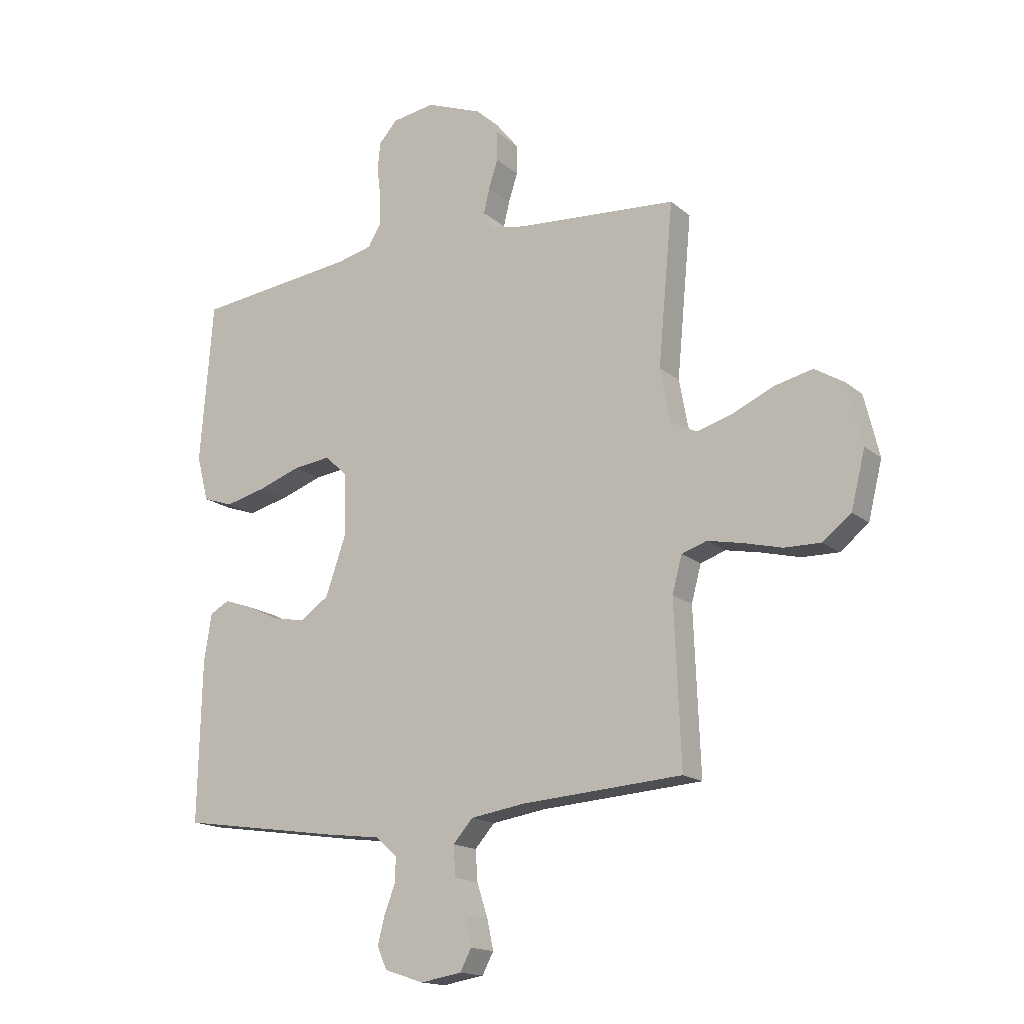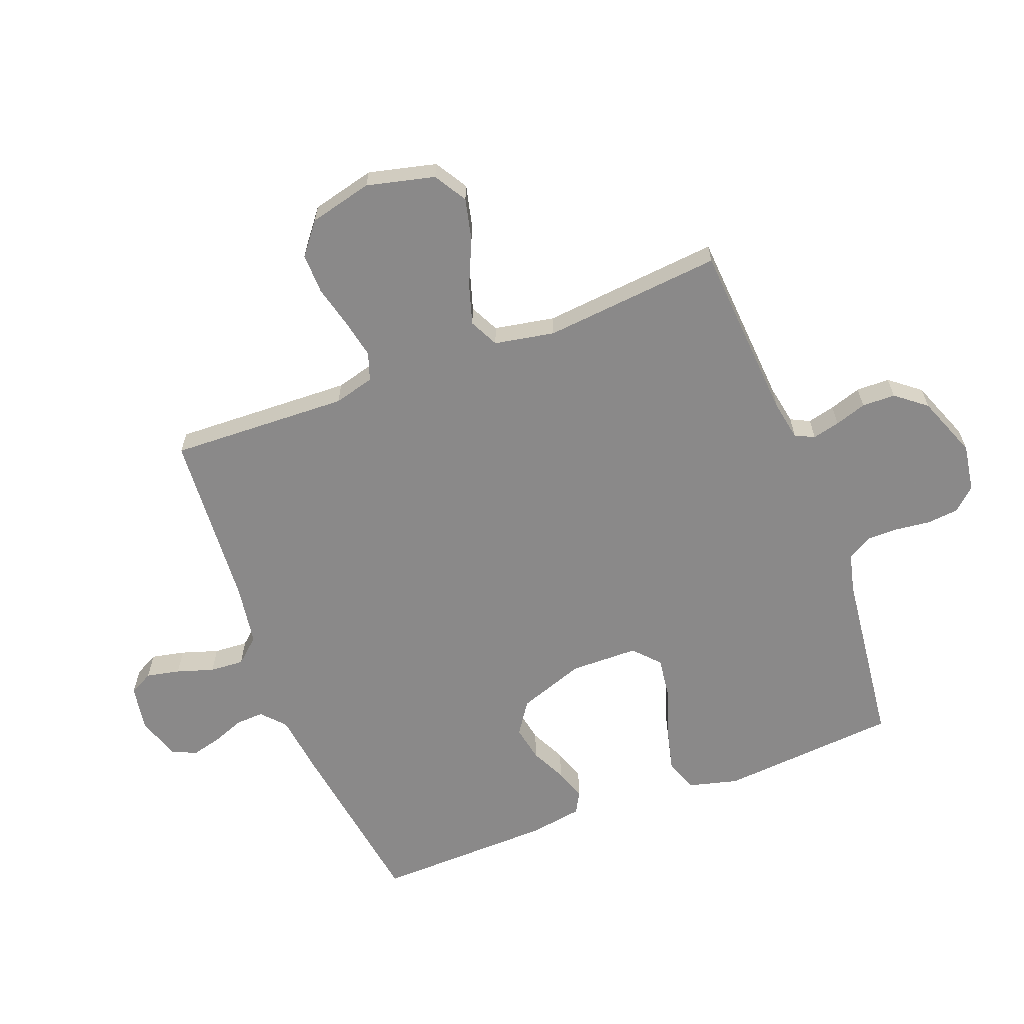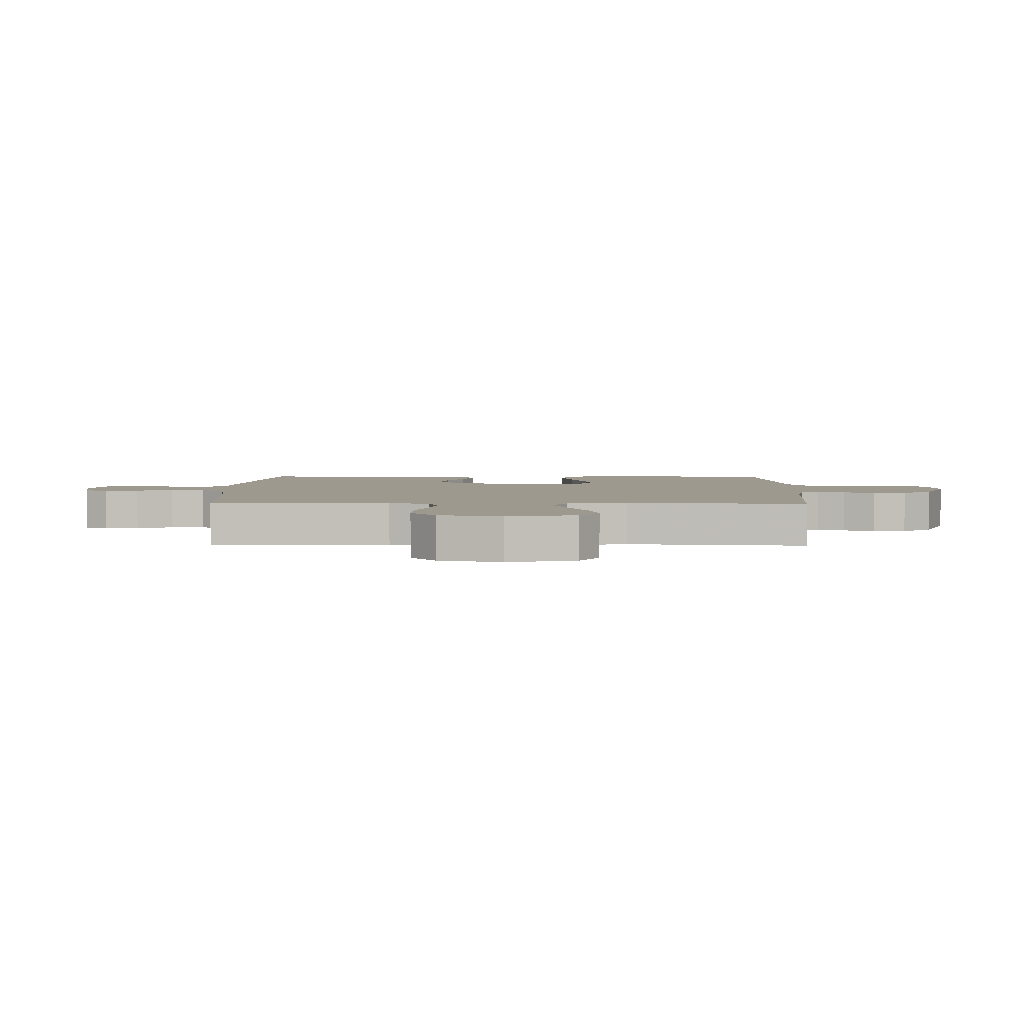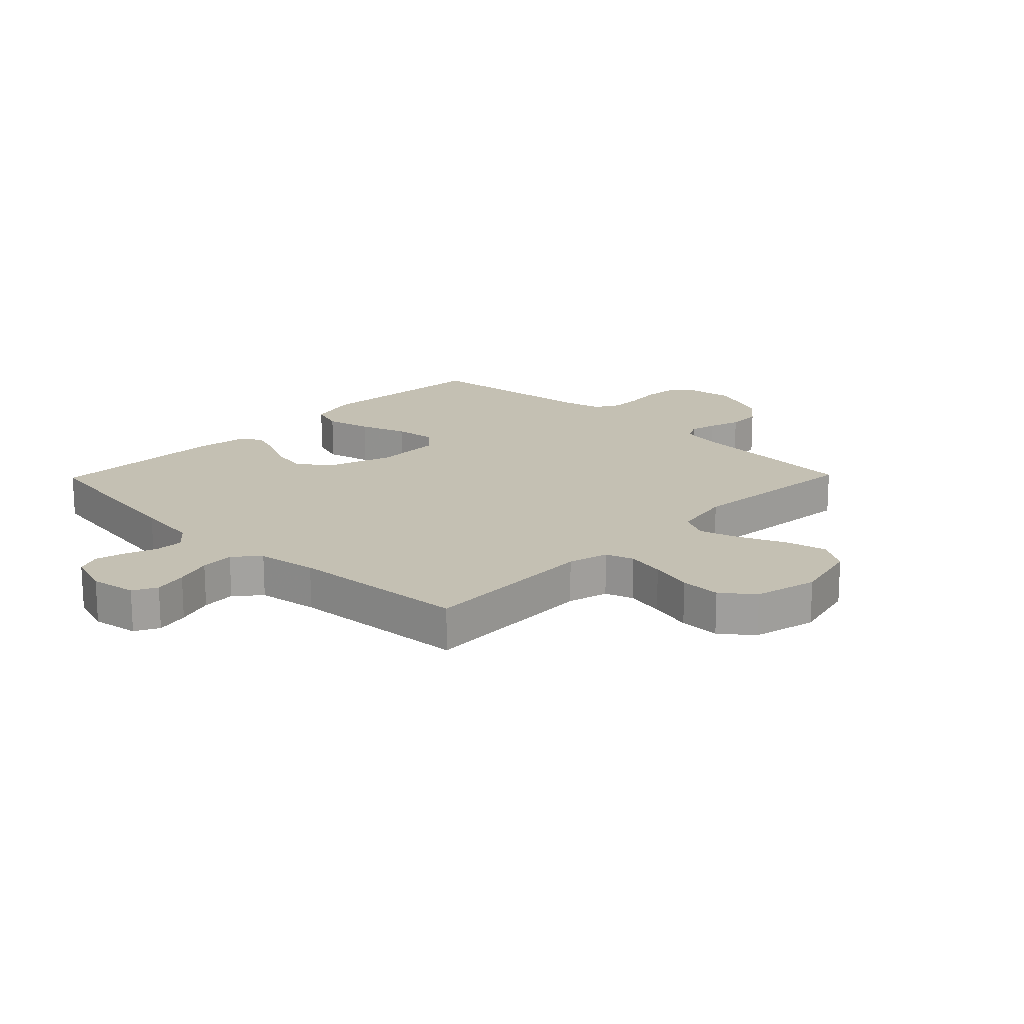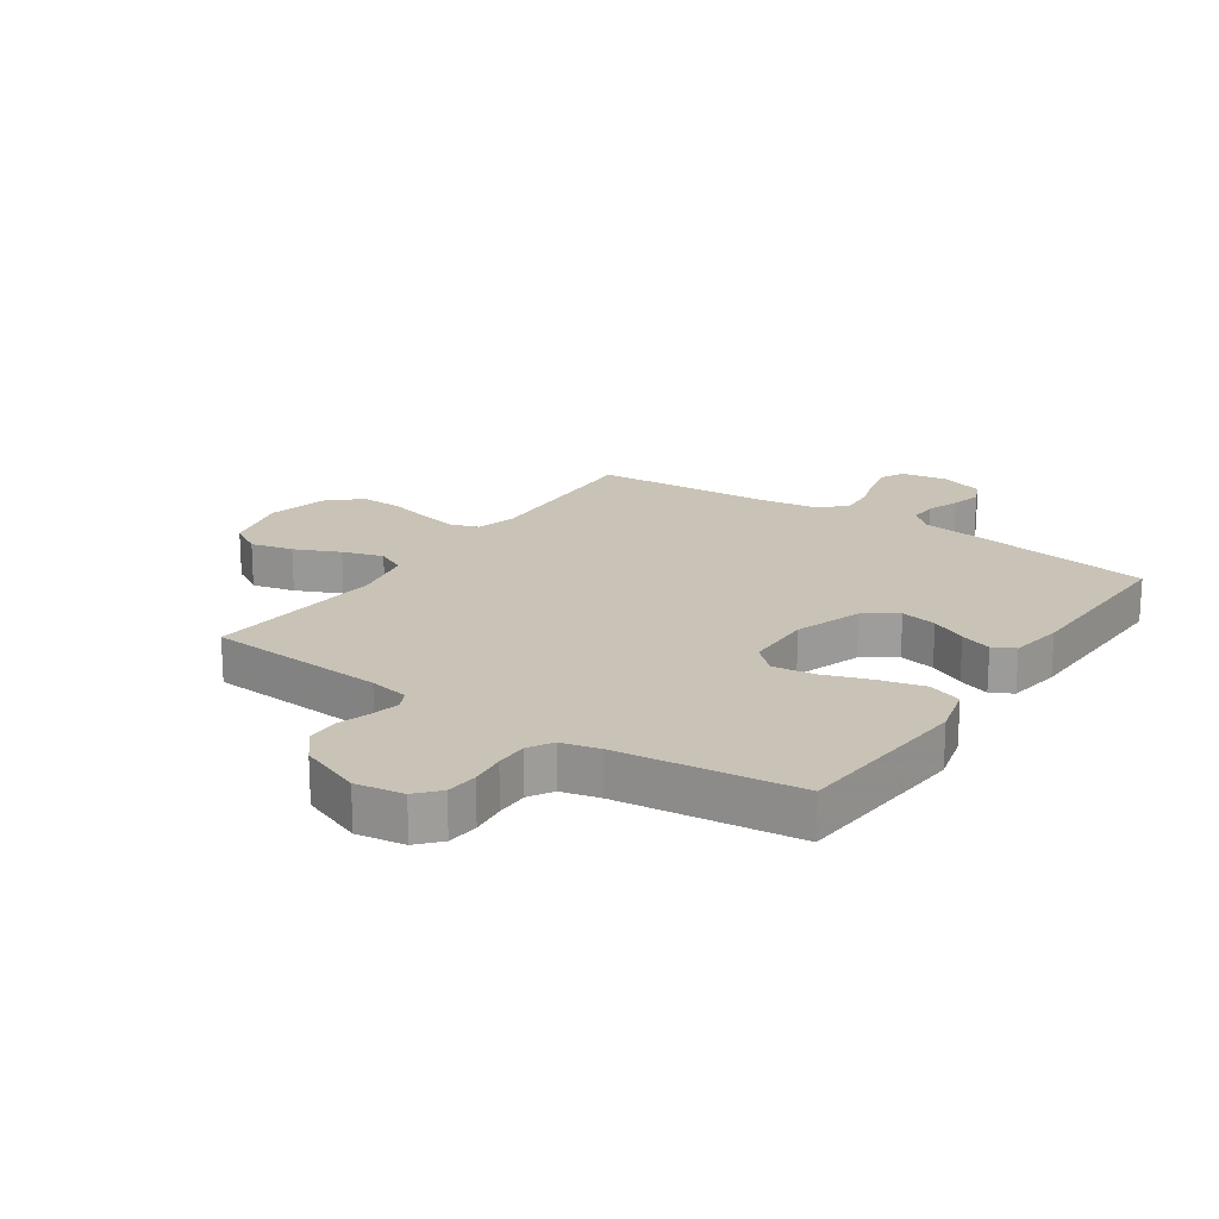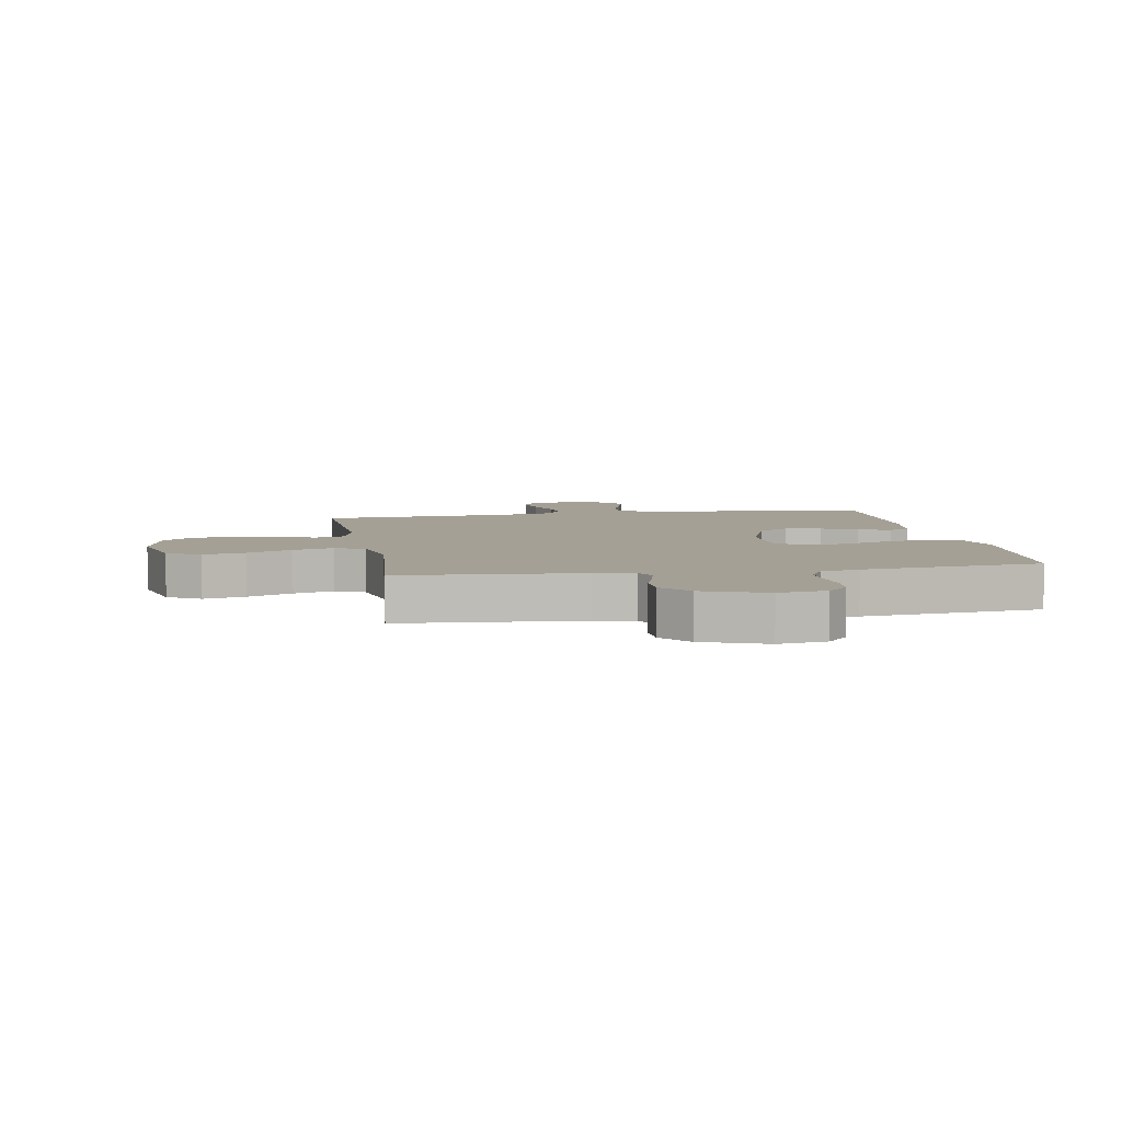
<metadata>
{"format":"obj","ext":"obj","renderer":"f3d","projection":"perspective","resolution":1024,"background":"white","views":[{"elev":-16.0,"azim":-148.7,"up":"+Z"},{"elev":-63.3,"azim":-68.9,"up":"+Y"},{"elev":3.5,"azim":-89.1,"up":"+Y"},{"elev":18.0,"azim":-135.8,"up":"+Y"},{"elev":19.5,"azim":34.3,"up":"+Y"},{"elev":5.8,"azim":-9.7,"up":"+Y"}]}
</metadata>
<code>
v -0.5 0.07 0.5
v -0.2 0.07 0.52
v -0.134 0.07 0.532
v -0.118 0.07 0.564
v -0.129 0.07 0.61
v -0.146 0.07 0.663
v -0.145 0.07 0.719
v -0.104 0.07 0.77
v 0 0.07 0.81
v 0.08 0.07 0.797
v 0.114 0.07 0.759
v 0.119 0.07 0.706
v 0.112 0.07 0.647
v 0.112 0.07 0.593
v 0.136 0.07 0.553
v 0.2 0.07 0.537
v 0.5 0.07 0.5
v 0.524 0.07 0.2
v 0.502 0.07 0.116
v 0.446 0.07 0.097
v 0.37 0.07 0.116
v 0.291 0.07 0.144
v 0.222 0.07 0.153
v 0.179 0.07 0.114
v 0.177 0.07 0
v 0.216 0.07 -0.112
v 0.27 0.07 -0.149
v 0.33 0.07 -0.138
v 0.39 0.07 -0.109
v 0.443 0.07 -0.091
v 0.479 0.07 -0.111
v 0.493 0.07 -0.2
v 0.5 0.07 -0.5
v 0.2 0.07 -0.544
v 0.095 0.07 -0.557
v 0.056 0.07 -0.592
v 0.058 0.07 -0.639
v 0.078 0.07 -0.692
v 0.091 0.07 -0.743
v 0.073 0.07 -0.784
v 0 0.07 -0.808
v -0.077 0.07 -0.795
v -0.098 0.07 -0.755
v -0.086 0.07 -0.699
v -0.066 0.07 -0.637
v -0.062 0.07 -0.58
v -0.099 0.07 -0.538
v -0.2 0.07 -0.522
v -0.5 0.07 -0.5
v -0.488 0.07 -0.2
v -0.506 0.07 -0.132
v -0.553 0.07 -0.116
v -0.618 0.07 -0.129
v -0.69 0.07 -0.147
v -0.758 0.07 -0.148
v -0.811 0.07 -0.106
v -0.837 0.07 0
v -0.809 0.07 0.114
v -0.754 0.07 0.147
v -0.683 0.07 0.13
v -0.608 0.07 0.096
v -0.54 0.07 0.075
v -0.491 0.07 0.099
v -0.472 0.07 0.2
v -0.5 0 0.5
v -0.2 0 0.52
v -0.134 0 0.532
v -0.118 0 0.564
v -0.129 0 0.61
v -0.146 0 0.663
v -0.145 0 0.719
v -0.104 0 0.77
v 0 0 0.81
v 0.08 0 0.797
v 0.114 0 0.759
v 0.119 0 0.706
v 0.112 0 0.647
v 0.112 0 0.593
v 0.136 0 0.553
v 0.2 0 0.537
v 0.5 0 0.5
v 0.524 0 0.2
v 0.502 0 0.116
v 0.446 0 0.097
v 0.37 0 0.116
v 0.291 0 0.144
v 0.222 0 0.153
v 0.179 0 0.114
v 0.177 0 0
v 0.216 0 -0.112
v 0.27 0 -0.149
v 0.33 0 -0.138
v 0.39 0 -0.109
v 0.443 0 -0.091
v 0.479 0 -0.111
v 0.493 0 -0.2
v 0.5 0 -0.5
v 0.2 0 -0.544
v 0.095 0 -0.557
v 0.056 0 -0.592
v 0.058 0 -0.639
v 0.078 0 -0.692
v 0.091 0 -0.743
v 0.073 0 -0.784
v 0 0 -0.808
v -0.077 0 -0.795
v -0.098 0 -0.755
v -0.086 0 -0.699
v -0.066 0 -0.637
v -0.062 0 -0.58
v -0.099 0 -0.538
v -0.2 0 -0.522
v -0.5 0 -0.5
v -0.488 0 -0.2
v -0.506 0 -0.132
v -0.553 0 -0.116
v -0.618 0 -0.129
v -0.69 0 -0.147
v -0.758 0 -0.148
v -0.811 0 -0.106
v -0.837 0 0
v -0.809 0 0.114
v -0.754 0 0.147
v -0.683 0 0.13
v -0.608 0 0.096
v -0.54 0 0.075
v -0.491 0 0.099
v -0.472 0 0.2
f 58 59 60 61
f 58 61 62
f 57 58 62
f 56 57 62
f 53 54 55 56
f 52 53 56 62
f 51 52 62 63
f 48 49 50
f 47 48 50 51
f 42 43 44 45
f 42 45 46
f 41 42 46
f 40 41 46
f 37 38 39 40
f 37 40 46
f 36 37 46 47
f 32 33 34 35
f 30 31 32 35
f 28 29 30 35
f 27 28 35 36
f 26 27 36 47
f 19 20 21 22
f 17 18 19 22
f 16 17 22 23
f 15 16 23 24
f 10 11 12 13
f 10 13 14
f 9 10 14
f 8 9 14
f 5 6 7 8
f 4 5 8 14
f 3 4 14 15
f 64 1 2
f 25 26 47 51
f 25 51 63 64
f 15 24 25 64
f 2 3 15 64
f 125 124 123 122
f 126 125 122
f 126 122 121
f 126 121 120
f 120 119 118 117
f 126 120 117 116
f 127 126 116 115
f 114 113 112
f 115 114 112 111
f 109 108 107 106
f 110 109 106
f 110 106 105
f 110 105 104
f 104 103 102 101
f 110 104 101
f 111 110 101 100
f 99 98 97 96
f 99 96 95 94
f 99 94 93 92
f 100 99 92 91
f 111 100 91 90
f 86 85 84 83
f 86 83 82 81
f 87 86 81 80
f 88 87 80 79
f 77 76 75 74
f 78 77 74
f 78 74 73
f 78 73 72
f 72 71 70 69
f 78 72 69 68
f 79 78 68 67
f 66 65 128
f 115 111 90 89
f 128 127 115 89
f 128 89 88 79
f 128 79 67 66
f 1 65 66 2
f 2 66 67 3
f 3 67 68 4
f 4 68 69 5
f 5 69 70 6
f 6 70 71 7
f 7 71 72 8
f 8 72 73 9
f 9 73 74 10
f 10 74 75 11
f 11 75 76 12
f 12 76 77 13
f 13 77 78 14
f 14 78 79 15
f 15 79 80 16
f 16 80 81 17
f 17 81 82 18
f 18 82 83 19
f 19 83 84 20
f 20 84 85 21
f 21 85 86 22
f 22 86 87 23
f 23 87 88 24
f 24 88 89 25
f 25 89 90 26
f 26 90 91 27
f 27 91 92 28
f 28 92 93 29
f 29 93 94 30
f 30 94 95 31
f 31 95 96 32
f 32 96 97 33
f 33 97 98 34
f 34 98 99 35
f 35 99 100 36
f 36 100 101 37
f 37 101 102 38
f 38 102 103 39
f 39 103 104 40
f 40 104 105 41
f 41 105 106 42
f 42 106 107 43
f 43 107 108 44
f 44 108 109 45
f 45 109 110 46
f 46 110 111 47
f 47 111 112 48
f 48 112 113 49
f 49 113 114 50
f 50 114 115 51
f 51 115 116 52
f 52 116 117 53
f 53 117 118 54
f 54 118 119 55
f 55 119 120 56
f 56 120 121 57
f 57 121 122 58
f 58 122 123 59
f 59 123 124 60
f 60 124 125 61
f 61 125 126 62
f 62 126 127 63
f 63 127 128 64
f 64 128 65 1

</code>
